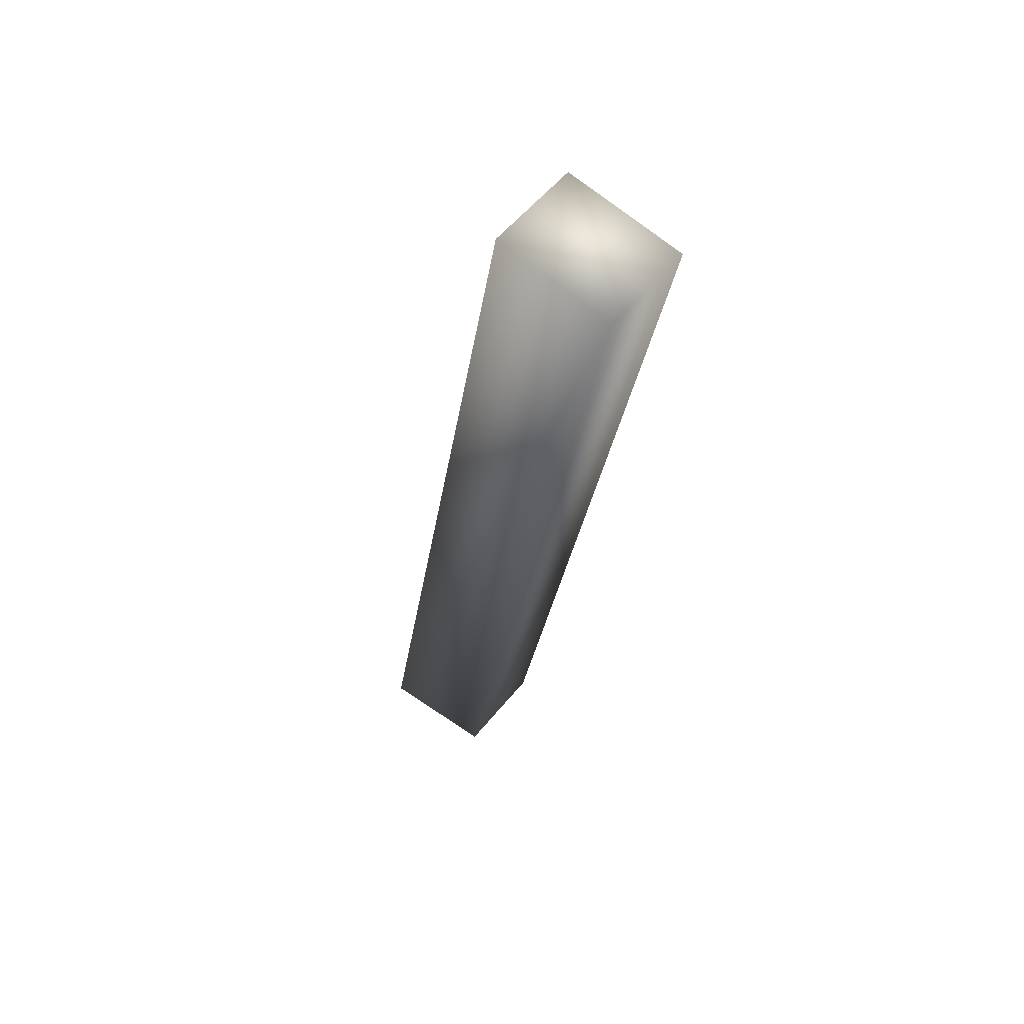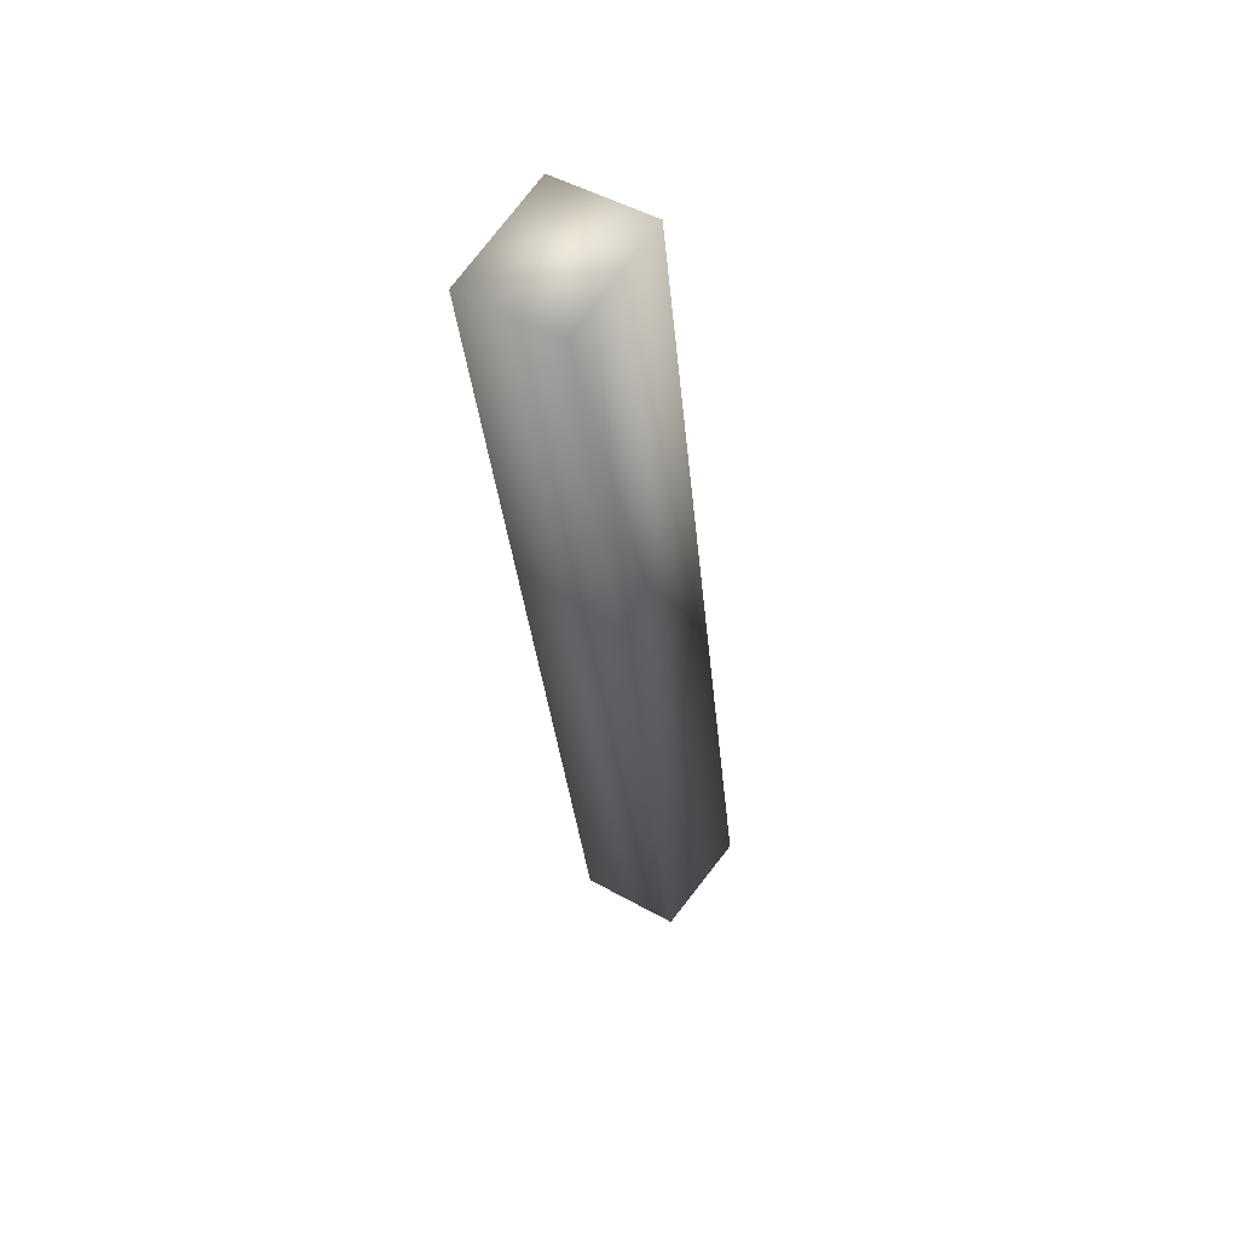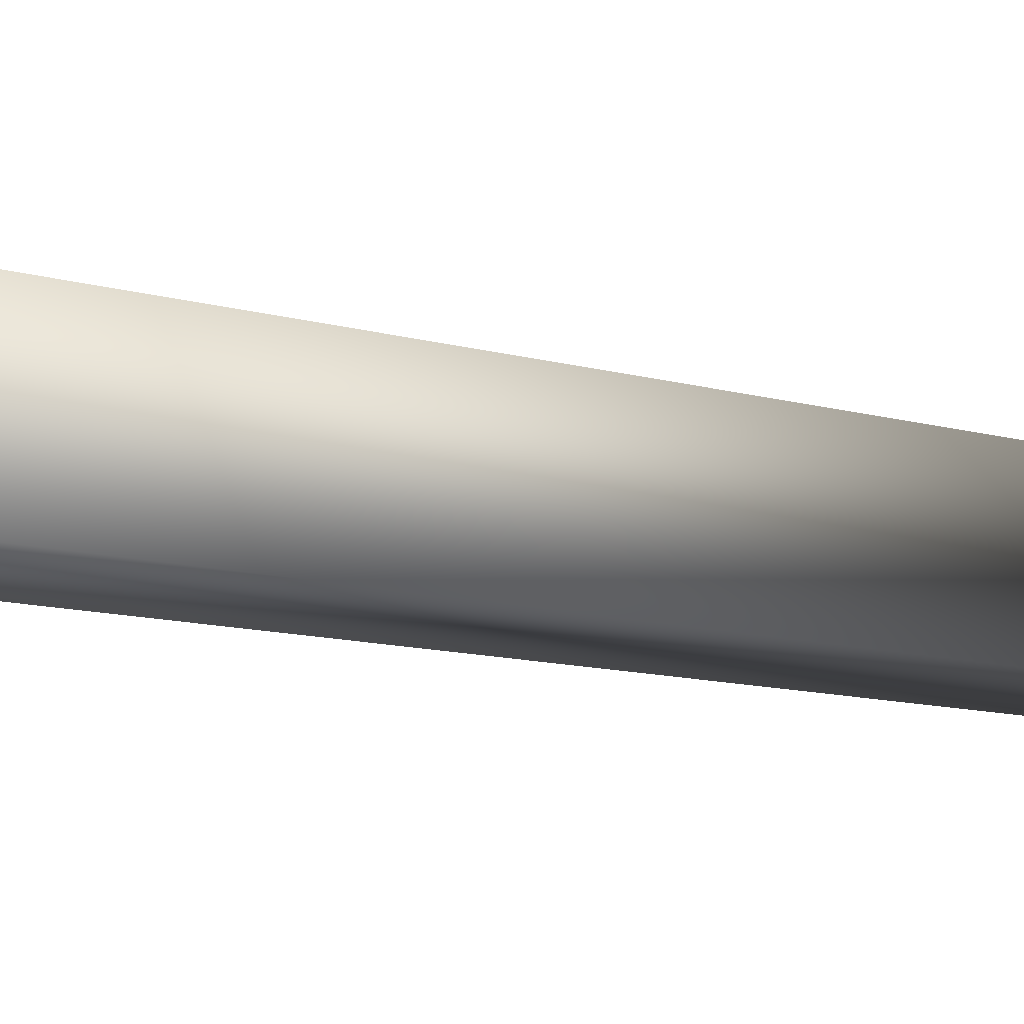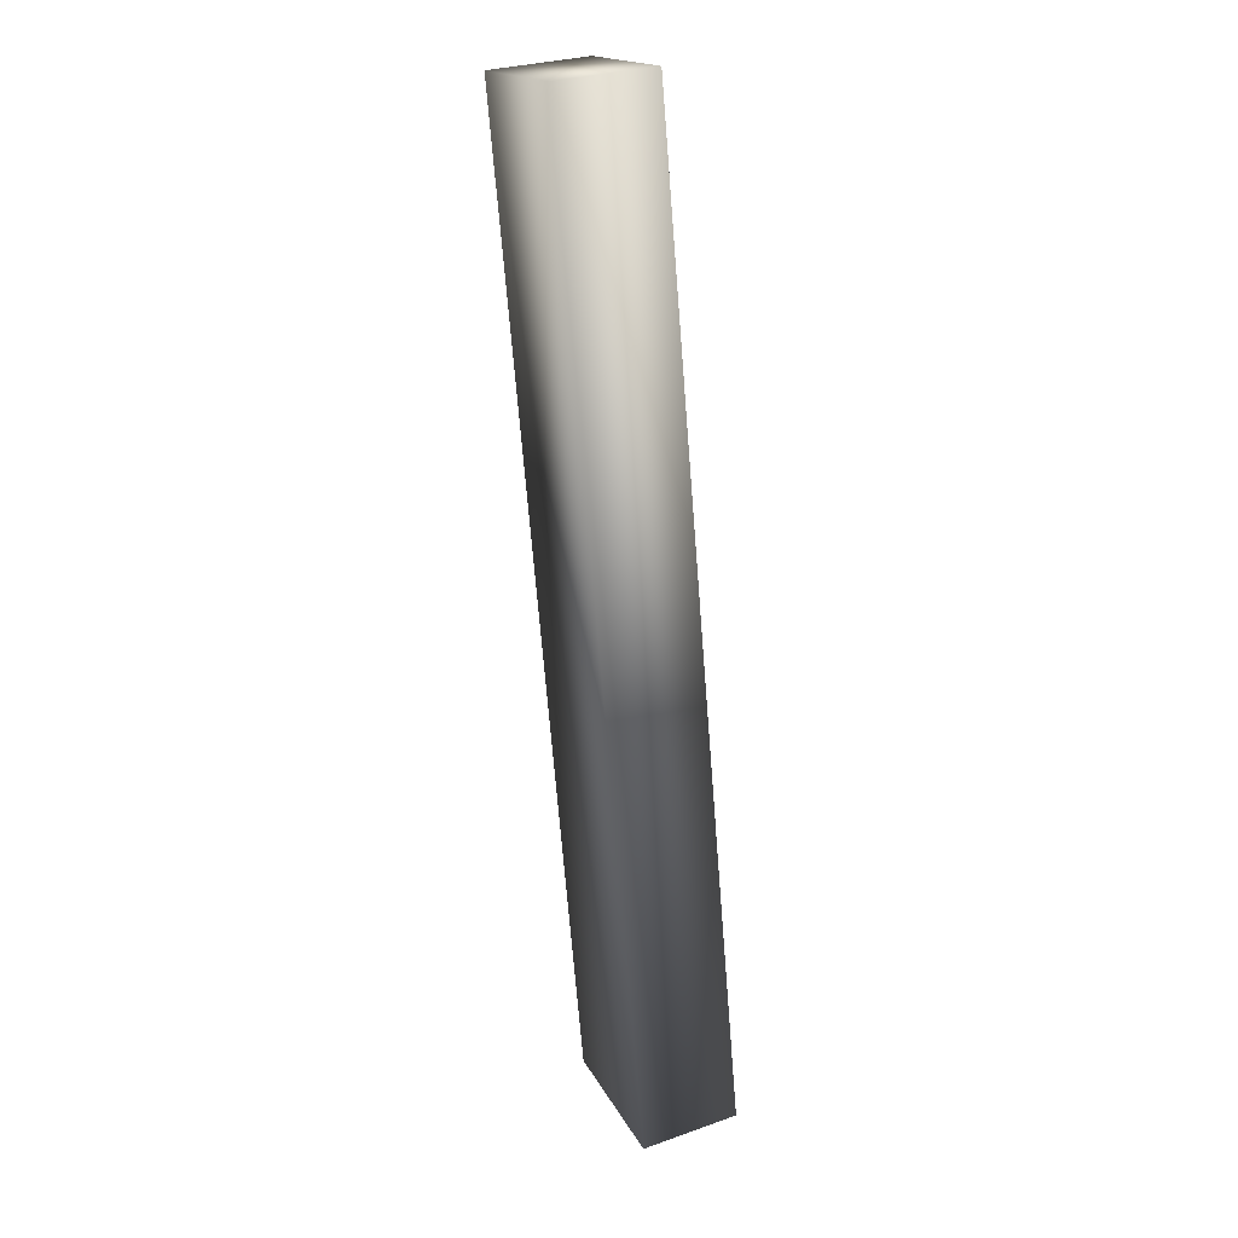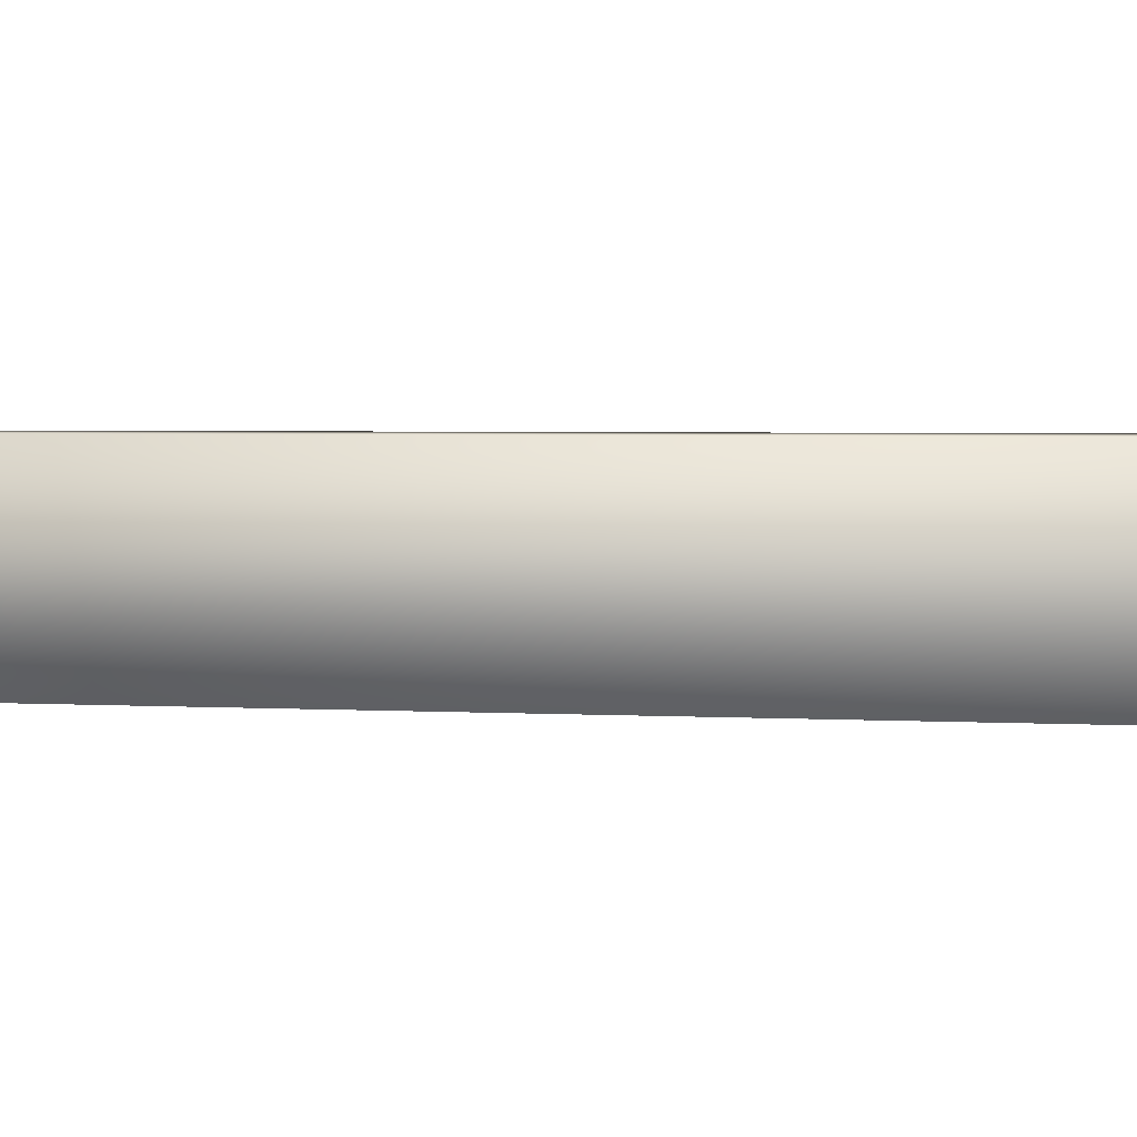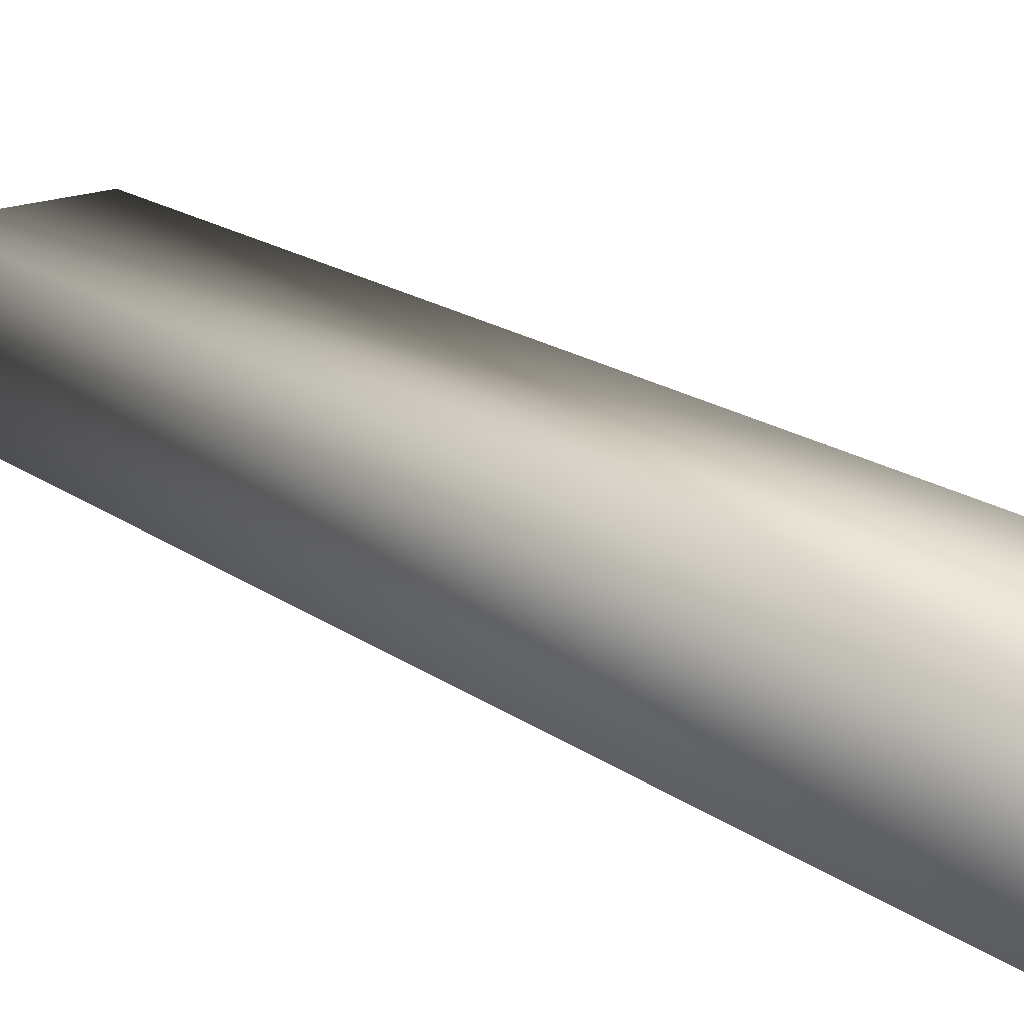
<metadata>
{"format":"obj","ext":"obj","renderer":"f3d","projection":"perspective","resolution":1024,"background":"white","views":[{"elev":55.5,"azim":-141.6,"up":"+Z"},{"elev":48.7,"azim":-58.0,"up":"+Z"},{"elev":-9.3,"azim":39.4,"up":"+Y"},{"elev":29.0,"azim":62.5,"up":"+Z"},{"elev":2.0,"azim":-82.7,"up":"+Y"},{"elev":14.3,"azim":-40.1,"up":"+Y"}]}
</metadata>
<code>
v  -18.66 0 105
v  -24.15 -0 135.6
v  -20.09 -0 136.3
v  -14.56 0 104.6
v  -18.66 3.294 105
v  -14.56 3.294 104.6
v  -20.09 3.294 136.3
v  -24.15 3.294 135.6
o Box182
g Box182
f 4 3 2 1
f 8 7 6 5
f 5 6 4 1
f 6 7 3 4
f 7 8 2 3
f 8 5 1 2

</code>
